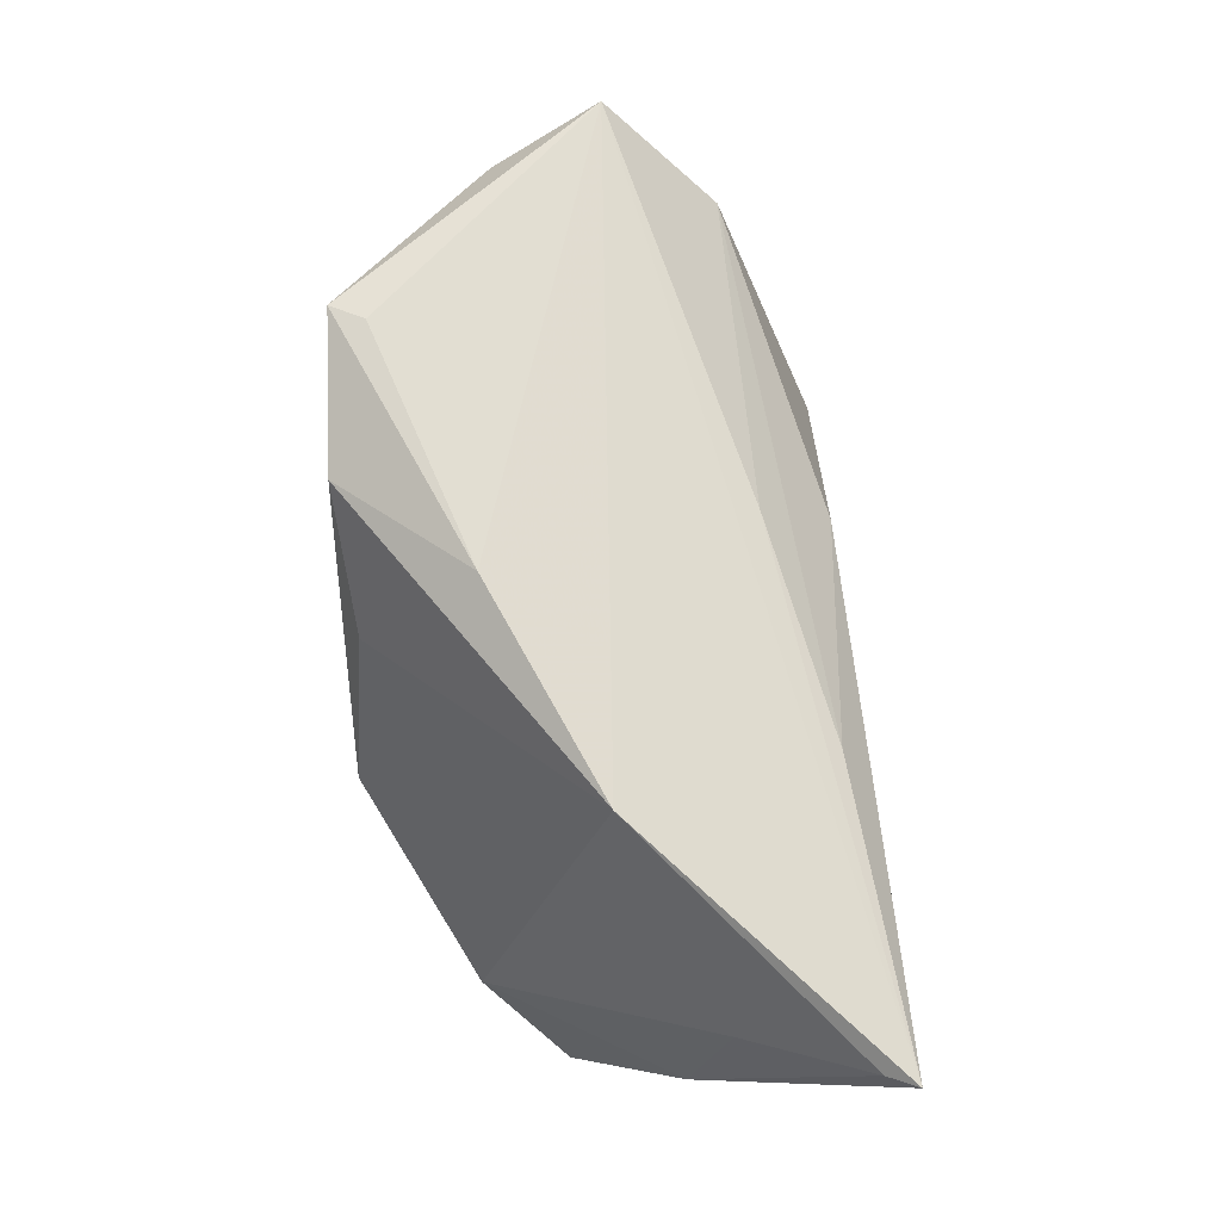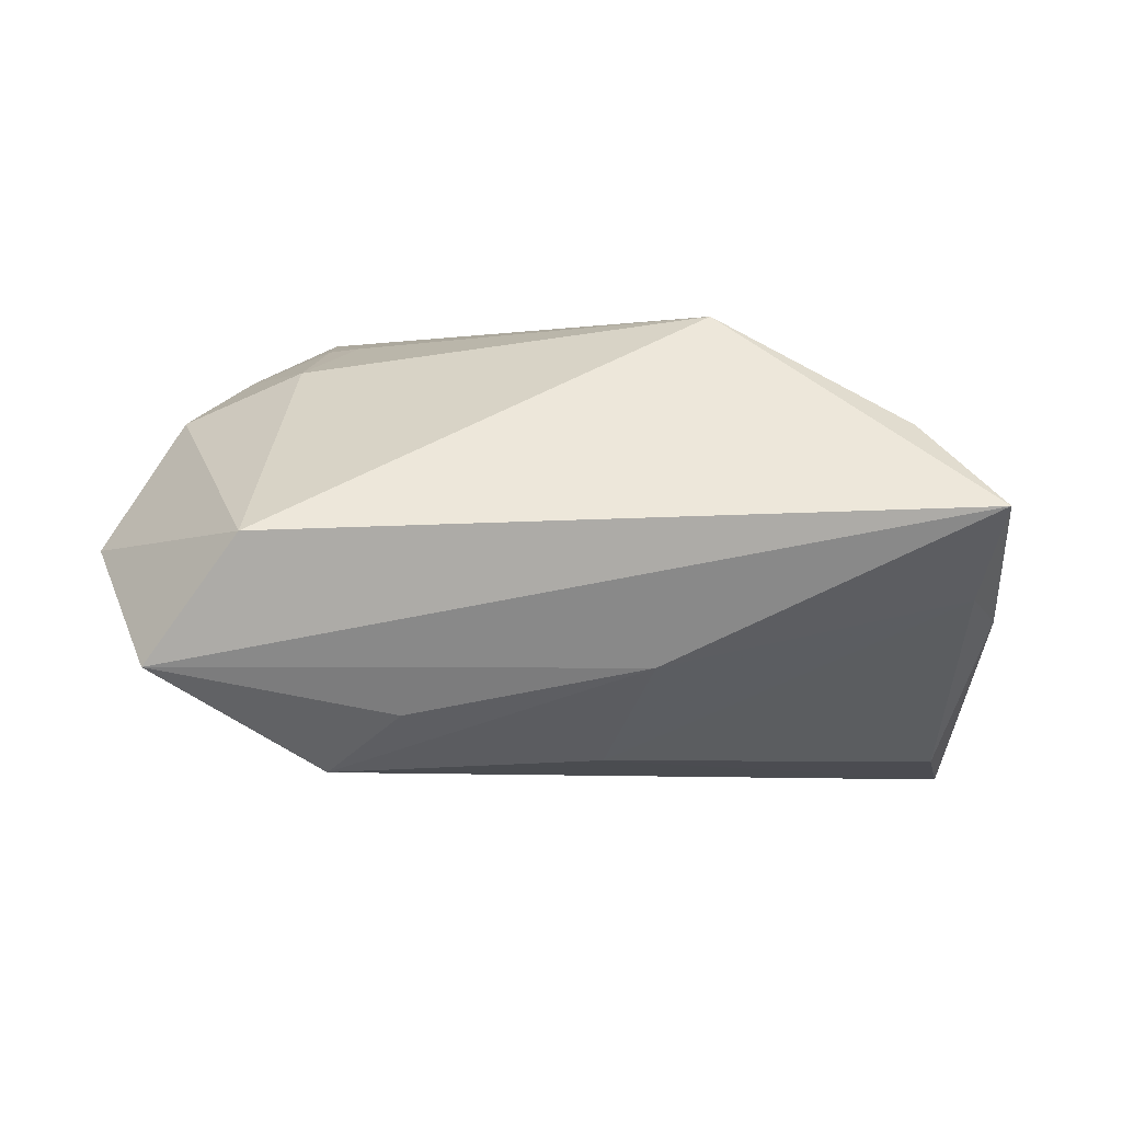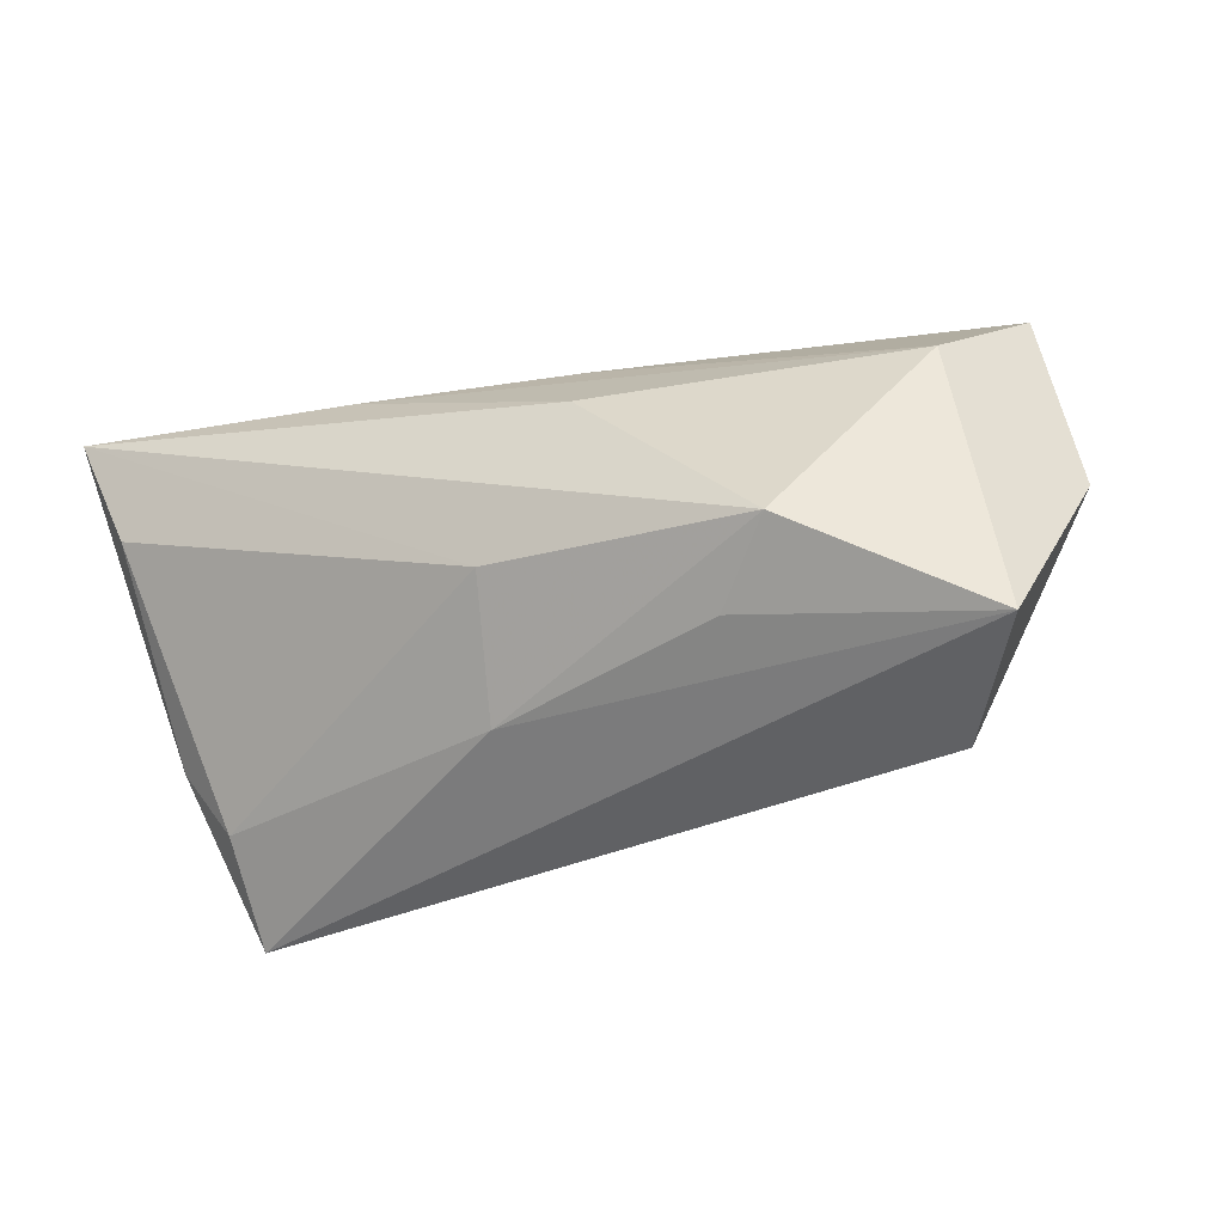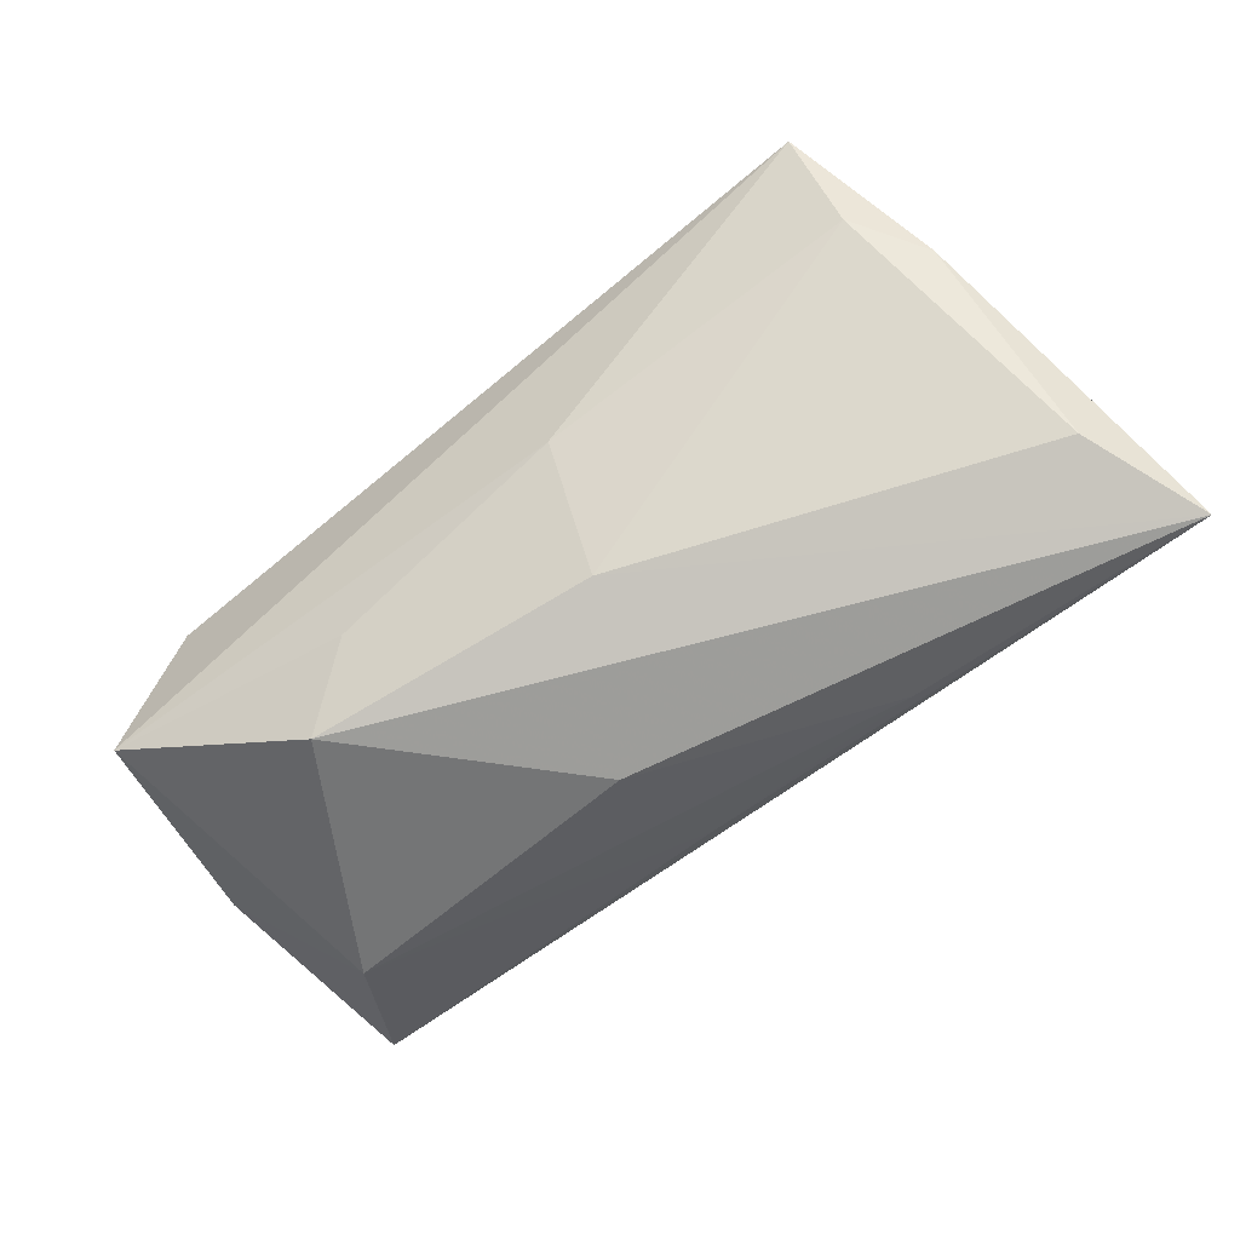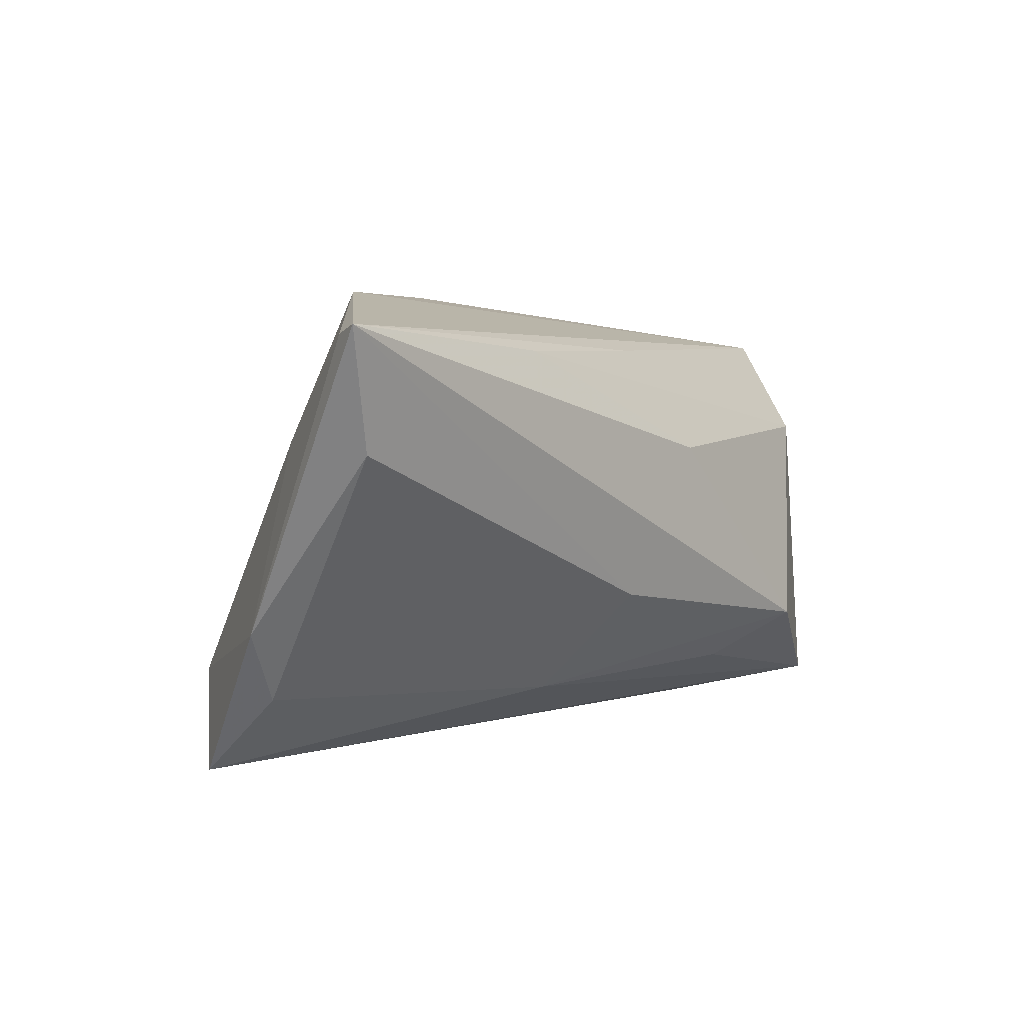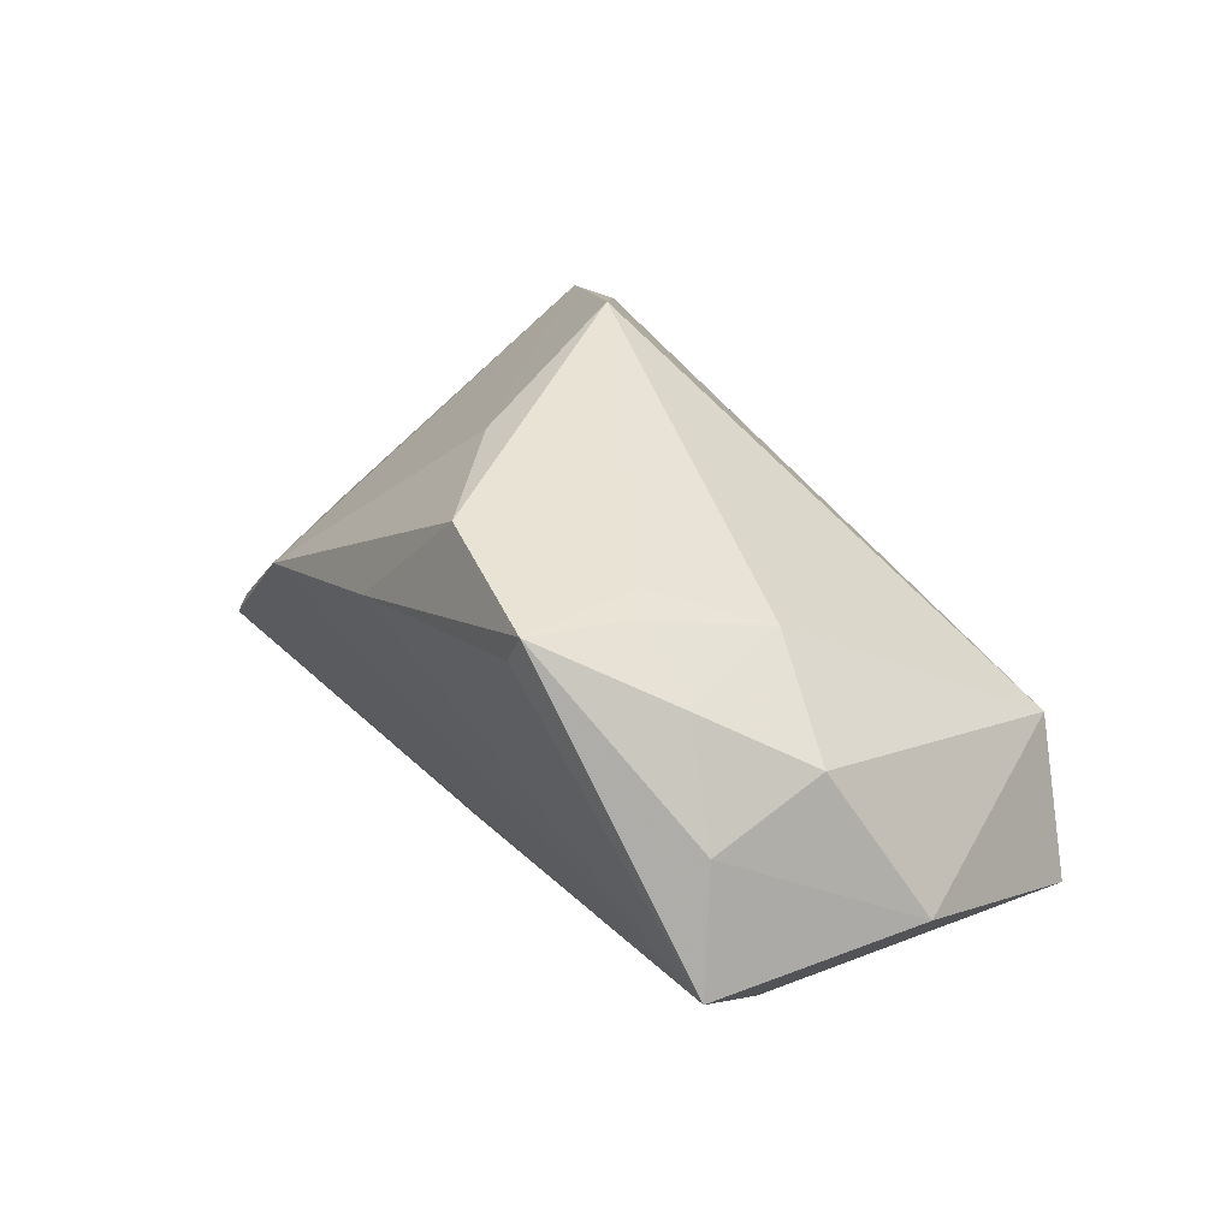
<metadata>
{"format":"obj","ext":"obj","renderer":"f3d","projection":"perspective","resolution":1024,"background":"white","views":[{"elev":74.4,"azim":-91.1,"up":"+Z"},{"elev":-1.4,"azim":171.6,"up":"+Y"},{"elev":-37.2,"azim":26.9,"up":"+Z"},{"elev":-78.6,"azim":-140.9,"up":"+Y"},{"elev":4.1,"azim":-46.9,"up":"+Z"},{"elev":41.1,"azim":58.2,"up":"+Y"}]}
</metadata>
<code>
v -0.009899 -0.01314 -0.02377
v 0.003254 -0.01641 0.02164
v 0.02612 0.03106 0.02716
v -0.03165 0.0004683 0.02917
v -0.05872 -0.02688 0.023
v -0.008061 0.02877 0.01168
v 0.04692 0.01331 0.01802
v 0.02056 -0.01873 -0.02201
v -0.05599 -0.007685 -0.01278
v 0.02385 0.02894 0.01207
v -0.05156 0.006206 -0.03165
v 0.04646 0.01784 0.004132
v -0.06014 -0.03065 0.02401
v -0.02398 -0.02434 0.0214
v 0.05298 0.00023 0.0225
v -0.005669 -0.02503 -0.01066
v -0.01941 0.03106 -0.0109
v 0.05672 0.00118 -0.003078
v 0.03967 0.002747 -0.03165
v 0.02898 -0.02578 -0.01602
v -0.04319 0.01673 -0.02065
v 0.04559 -0.01351 0.01031
v 0.05058 -0.01273 -0.02759
v 0.02424 0.02673 0.02757
v 0.006781 0.03106 0.02401
v 0.03772 0.02431 0.01476
v 0.02755 0.02873 0.01479
v -0.005617 0.01441 0.02935
v 0.006154 -0.02557 0.008472
v -0.05333 -0.01227 0.01045
v 0.03177 0.02419 -0.0001551
v -0.05477 -0.02704 0.009334
v -0.0504 -0.004973 -0.02163
f 13 15 4
f 7 15 18
f 3 15 7
f 25 3 17
f 13 4 5
f 17 11 21
f 24 15 3
f 17 3 10
f 10 31 17
f 19 11 17
f 17 31 19
f 13 20 29
f 18 15 22
f 22 29 20
f 12 7 18
f 18 19 12
f 12 19 31
f 6 25 17
f 4 25 6
f 17 21 6
f 6 21 4
f 3 25 28
f 28 25 4
f 28 24 3
f 28 4 15
f 15 24 28
f 30 5 4
f 4 21 30
f 27 10 3
f 31 10 27
f 11 19 23
f 23 19 18
f 18 22 23
f 23 22 20
f 9 32 13
f 13 5 9
f 5 30 9
f 9 21 11
f 9 30 21
f 16 20 13
f 13 32 16
f 13 29 14
f 29 22 14
f 3 7 26
f 7 12 26
f 26 27 3
f 26 12 31
f 31 27 26
f 8 23 20
f 33 16 32
f 33 9 11
f 32 9 33
f 2 22 15
f 2 14 22
f 2 15 13
f 13 14 2
f 16 33 1
f 20 16 1
f 1 8 20
f 1 33 11
f 11 23 1
f 23 8 1

</code>
